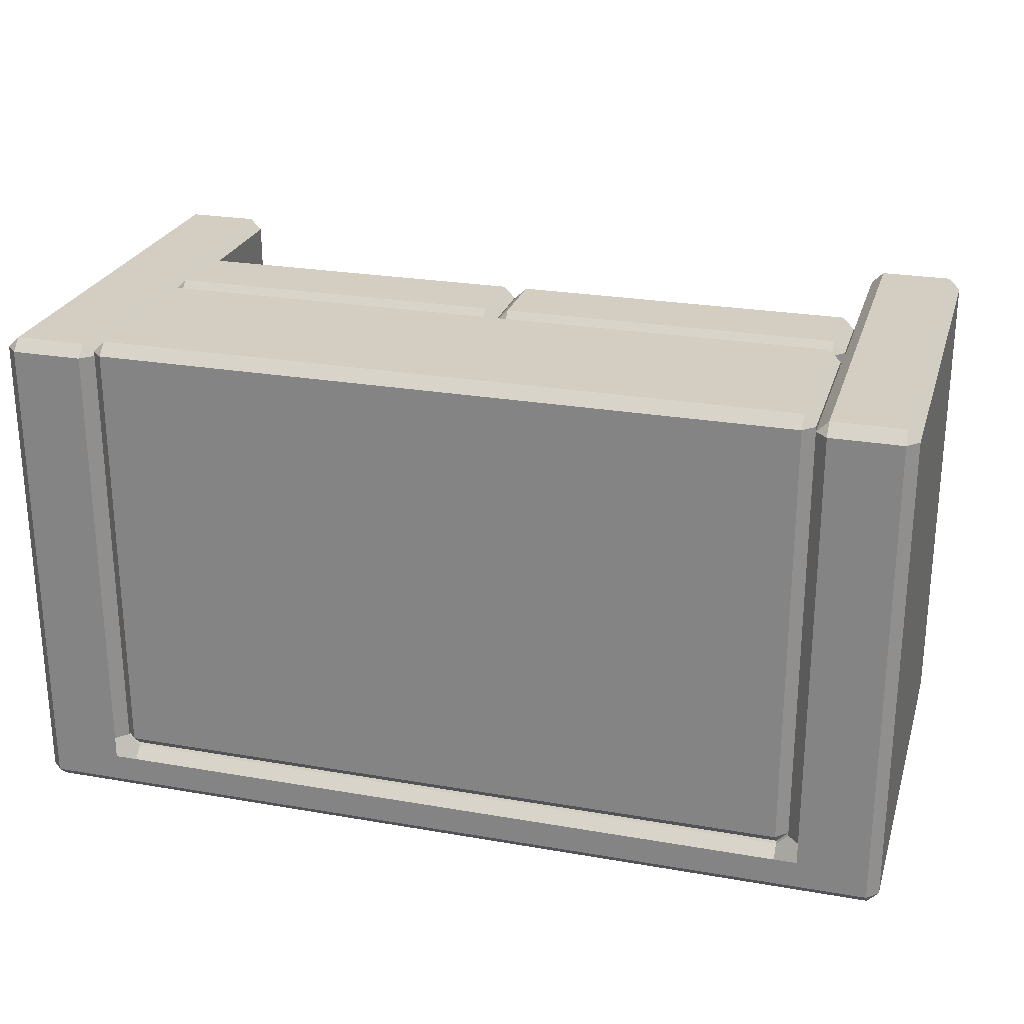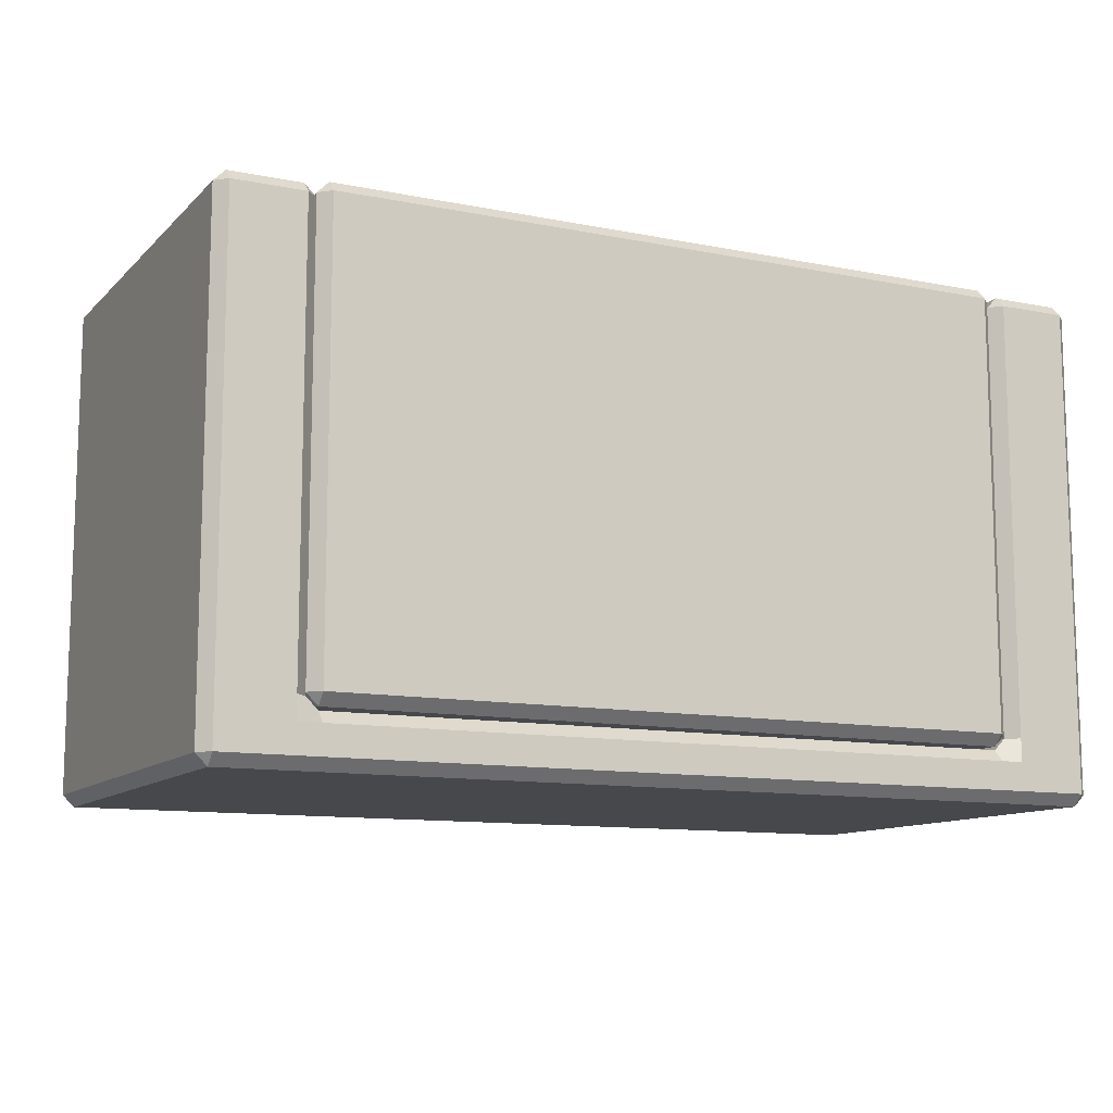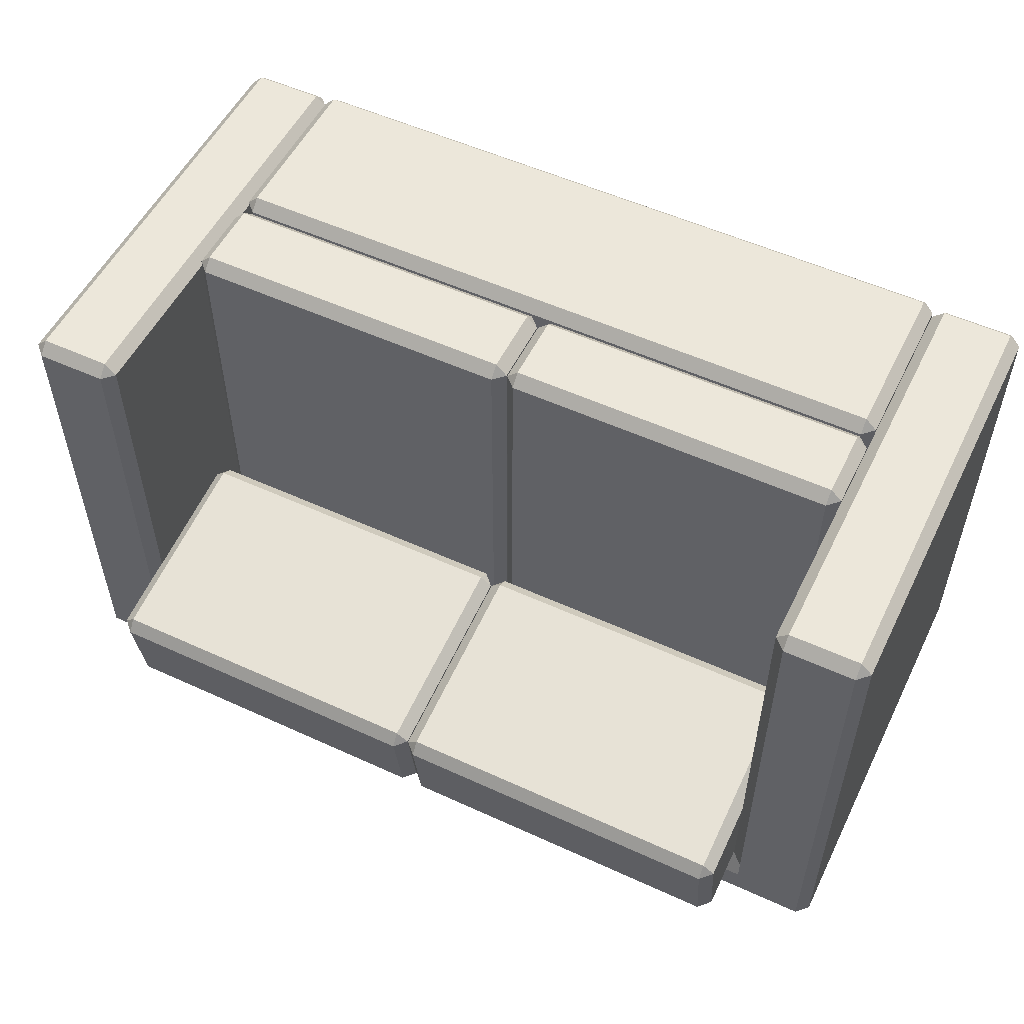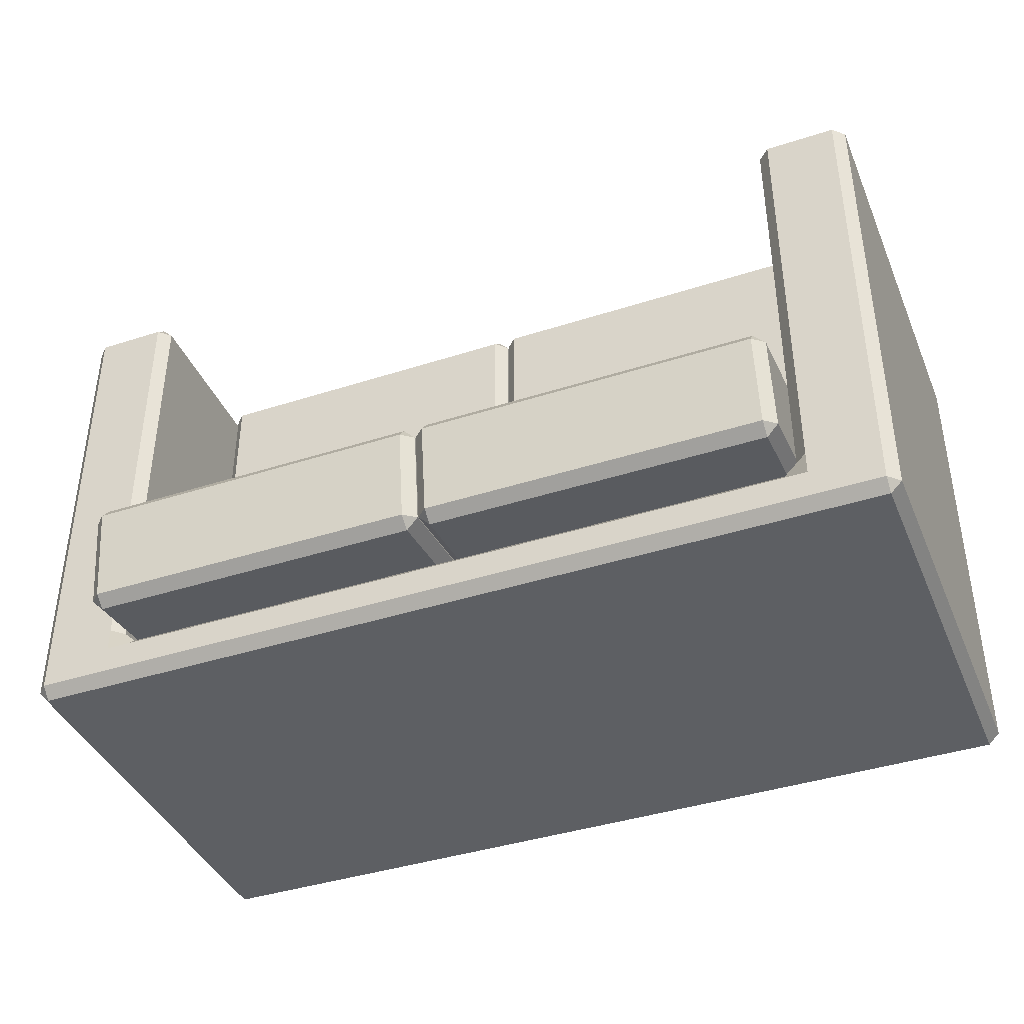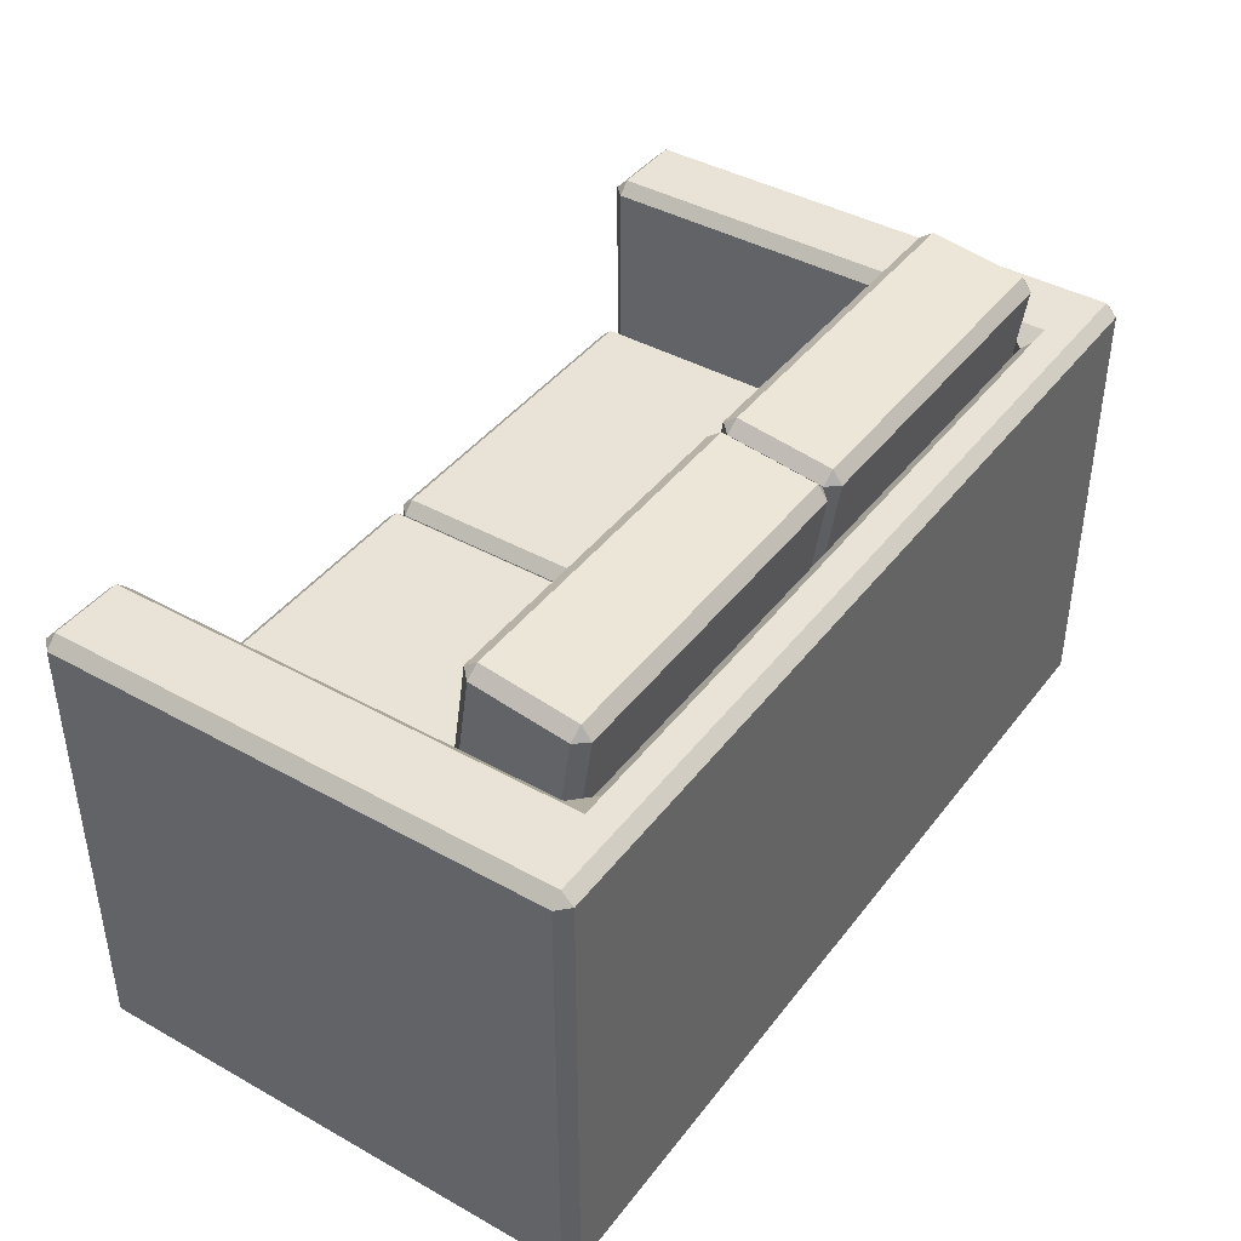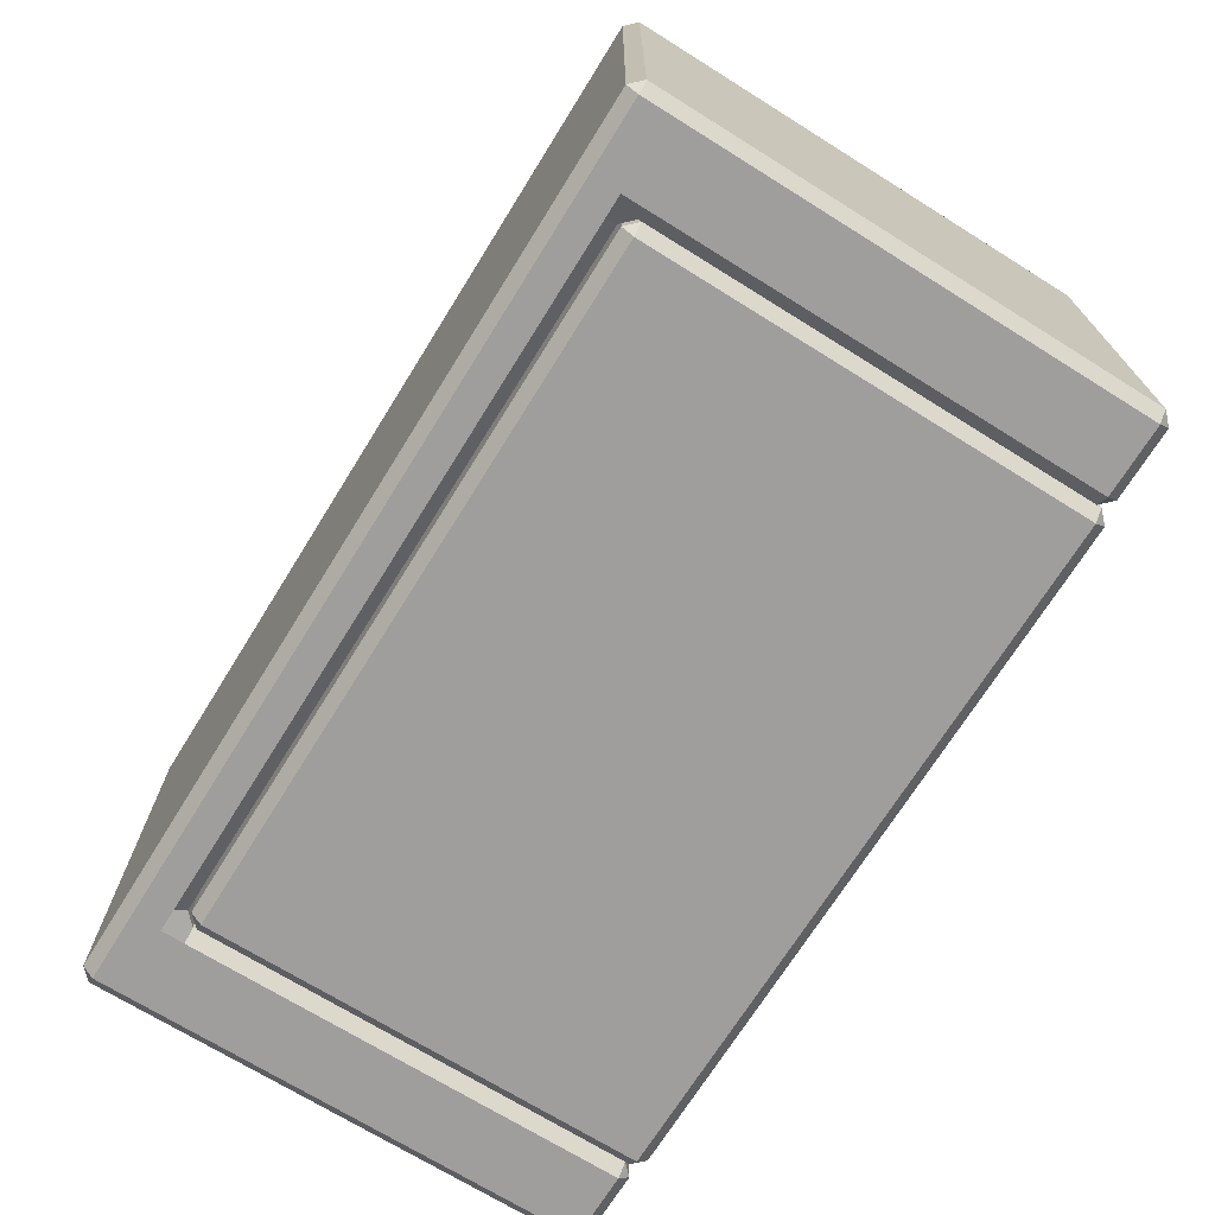
<metadata>
{"format":"obj","ext":"obj","renderer":"f3d","projection":"perspective","resolution":1024,"background":"white","views":[{"elev":25.1,"azim":15.7,"up":"+Z"},{"elev":-11.2,"azim":-26.1,"up":"+Z"},{"elev":53.9,"azim":-154.0,"up":"+Z"},{"elev":-40.3,"azim":-158.3,"up":"+Z"},{"elev":41.6,"azim":124.0,"up":"+Y"},{"elev":-70.9,"azim":-121.9,"up":"+Y"}]}
</metadata>
<code>
o Cube.002_Cube.003
v -0.7648 -0.001322 -0.41
v -0.7848 0.01868 -0.41
v -0.7848 0.01868 -0.45
v -0.7648 -0.001322 -0.45
v 0.7683 -0.001322 -0.45
v 0.7883 0.01868 -0.45
v 0.7883 0.01868 -0.41
v 0.7683 -0.001322 -0.41
v 0.7883 0.7787 -0.4989
v 0.7683 0.7787 -0.5189
v 0.7683 0.7987 -0.4989
v 0.7683 0.01868 -0.5189
v 0.7883 0.01868 -0.4989
v 0.7683 -0.001322 -0.4989
v 0.7683 0.7987 -0.41
v 0.7883 0.7787 -0.41
v 0.7883 0.7787 -0.45
v 0.7683 0.7987 -0.45
v -0.7848 0.7787 -0.41
v -0.7648 0.7987 -0.41
v -0.7648 0.7987 -0.45
v -0.7848 0.7787 -0.45
v -0.7648 0.01868 -0.5189
v -0.7648 -0.001322 -0.4989
v -0.7848 0.01868 -0.4989
v -0.7648 0.7787 -0.5189
v -0.7848 0.7787 -0.4989
v -0.7648 0.7987 -0.4989
v -0.6416 0.7987 -0.41
v -0.6216 0.7787 -0.41
v -0.6016 0.7787 -0.43
v -0.6016 0.7987 -0.45
v -0.6416 0.7987 -0.45
v 0.6451 0.7987 -0.41
v 0.6451 0.7987 -0.45
v 0.6051 0.7987 -0.45
v 0.6051 0.7787 -0.43
v 0.6251 0.7787 -0.41
v 0.6451 -0.001322 -0.41
v 0.6251 0.01868 -0.41
v 0.6051 0.01868 -0.43
v 0.6051 -0.001322 -0.45
v 0.6451 -0.001322 -0.45
v -0.6416 -0.001322 -0.41
v -0.6416 -0.001322 -0.45
v -0.6016 -0.001322 -0.45
v -0.6016 0.01868 -0.43
v -0.6216 0.01868 -0.41
v -0.6416 0.7787 -0.5189
v -0.6416 0.7987 -0.4989
v -0.6016 0.7987 -0.4989
v -0.6016 0.7787 -0.5189
v 0.6451 0.7787 -0.5189
v 0.6051 0.7787 -0.5189
v 0.6051 0.7987 -0.4989
v 0.6451 0.7987 -0.4989
v 0.6451 0.01868 -0.5189
v 0.6451 -0.001322 -0.4989
v 0.6051 -0.001322 -0.4989
v 0.6051 0.01868 -0.5189
v -0.6416 0.01868 -0.5189
v -0.6016 0.01868 -0.5189
v -0.6016 -0.001322 -0.4989
v -0.6416 -0.001322 -0.4989
v 0.6451 0.7987 0.35
v 0.6251 0.7787 0.35
v 0.6451 0.7787 0.37
v 0.7683 0.7987 0.35
v 0.7683 0.7787 0.37
v 0.7883 0.7787 0.35
v -0.6416 -0.001322 0.35
v -0.6216 0.01868 0.35
v -0.6416 0.01868 0.37
v -0.7648 -0.001322 0.35
v -0.7648 0.01868 0.37
v -0.7848 0.01868 0.35
v -0.7848 0.7787 0.35
v -0.7648 0.7787 0.37
v -0.7648 0.7987 0.35
v 0.7883 0.01868 0.35
v 0.7683 0.01868 0.37
v 0.7683 -0.001322 0.35
v 0.6451 -0.001322 0.35
v 0.6451 0.01868 0.37
v 0.6251 0.01868 0.35
v -0.6416 0.7987 0.35
v -0.6416 0.7787 0.37
v -0.6216 0.7787 0.35
v 0.6051 0.01868 0.3782
v 0.6051 -0.001322 0.3582
v 0.6251 0.01868 0.3582
v -0.6016 0.01868 0.3782
v -0.6216 0.01868 0.3582
v -0.6016 -0.001322 0.3582
v 0.6051 0.01868 -0.424
v 0.6251 0.01868 -0.404
v 0.6051 -0.001322 -0.404
v -0.6016 0.01868 -0.424
v -0.6016 -0.001322 -0.404
v -0.6216 0.01868 -0.404
v 0.6051 0.3156 0.3782
v 0.6251 0.3156 0.3582
v 0.6051 0.3356 0.3582
v -0.6016 0.3156 0.3782
v -0.6016 0.3356 0.3582
v -0.6216 0.3156 0.3582
v 0.6051 0.3156 -0.424
v 0.6051 0.3356 -0.404
v 0.6251 0.3156 -0.404
v -0.6016 0.3156 -0.424
v -0.6216 0.3156 -0.404
v -0.6016 0.3356 -0.404
v -0.6216 0.3605 0.3582
v -0.6016 0.3405 0.3582
v -0.6016 0.3605 0.3782
v -0.6016 0.4845 0.3782
v -0.6016 0.5045 0.3582
v -0.6216 0.4845 0.3582
v -0.01826 0.3605 0.3782
v -0.01826 0.3405 0.3582
v 0.00174 0.3605 0.3582
v -0.6016 0.4845 -0.424
v -0.6216 0.4845 -0.404
v -0.6016 0.5045 -0.404
v -0.01826 0.4845 0.3782
v 0.00174 0.4845 0.3582
v -0.01826 0.5045 0.3582
v -0.01826 0.4845 -0.424
v -0.01826 0.5045 -0.404
v 0.00174 0.4845 -0.404
v -0.01826 0.3605 -0.424
v 0.00174 0.3605 -0.404
v -0.01826 0.3405 -0.404
v -0.6216 0.3605 -0.404
v -0.6016 0.3605 -0.424
v -0.6016 0.3405 -0.404
v 0.003139 0.3605 0.3582
v 0.02314 0.3405 0.3582
v 0.02314 0.3605 0.3782
v 0.02314 0.4845 0.3782
v 0.02314 0.5045 0.3582
v 0.003139 0.4845 0.3582
v 0.6065 0.3605 0.3782
v 0.6065 0.3405 0.3582
v 0.6265 0.3605 0.3582
v 0.02314 0.4845 -0.424
v 0.003139 0.4845 -0.404
v 0.02314 0.5045 -0.404
v 0.6065 0.4845 0.3782
v 0.6265 0.4845 0.3582
v 0.6065 0.5045 0.3582
v 0.6065 0.4845 -0.424
v 0.6065 0.5045 -0.404
v 0.6265 0.4845 -0.404
v 0.6065 0.3605 -0.424
v 0.6265 0.3605 -0.404
v 0.6065 0.3405 -0.404
v 0.003139 0.3605 -0.404
v 0.02314 0.3605 -0.424
v 0.02314 0.3405 -0.404
v -0.6216 0.9127 -0.2552
v -0.6016 0.9156 -0.2354
v -0.6016 0.9325 -0.258
v -0.6016 0.9092 -0.4186
v -0.6016 0.8866 -0.4355
v -0.6216 0.8894 -0.4157
v -0.01826 0.9325 -0.258
v -0.01826 0.9156 -0.2354
v 0.00174 0.9127 -0.2552
v -0.6016 0.5138 -0.3613
v -0.6216 0.5336 -0.3641
v -0.6016 0.5307 -0.3839
v -0.01826 0.9092 -0.4186
v 0.00174 0.8894 -0.4157
v -0.01826 0.8866 -0.4355
v -0.01826 0.5138 -0.3613
v -0.01826 0.5307 -0.3839
v 0.00174 0.5336 -0.3641
v -0.01826 0.5371 -0.2007
v 0.00174 0.5569 -0.2036
v -0.01826 0.5597 -0.1838
v -0.6216 0.5569 -0.2036
v -0.6016 0.5371 -0.2007
v -0.6016 0.5597 -0.1838
v 0.003139 0.9127 -0.2552
v 0.02314 0.9156 -0.2354
v 0.02314 0.9325 -0.258
v 0.02314 0.9092 -0.4186
v 0.02314 0.8866 -0.4355
v 0.003139 0.8894 -0.4157
v 0.6065 0.9325 -0.258
v 0.6065 0.9156 -0.2354
v 0.6265 0.9127 -0.2552
v 0.02314 0.5138 -0.3613
v 0.003139 0.5336 -0.3641
v 0.02314 0.5307 -0.3839
v 0.6065 0.9092 -0.4186
v 0.6265 0.8894 -0.4157
v 0.6065 0.8866 -0.4355
v 0.6065 0.5138 -0.3613
v 0.6065 0.5307 -0.3839
v 0.6265 0.5336 -0.3641
v 0.6065 0.5371 -0.2007
v 0.6265 0.5569 -0.2036
v 0.6065 0.5597 -0.1838
v 0.003139 0.5569 -0.2036
v 0.02314 0.5371 -0.2007
v 0.02314 0.5597 -0.1838
f 55 51 32 36
f 7 16 70 80
f 25 3 22 27
f 19 2 76 77
f 45 4 24 64
f 29 20 79 86
f 12 57 53 10
f 37 31 47 41
f 39 8 82 83
f 60 62 52 54
f 11 56 35 18
f 48 30 88 72
f 15 34 65 68
f 69 67 84 81
f 90 94 99 97
f 87 78 75 73
f 42 46 63 59
f 61 23 26 49
f 13 9 17 6
f 50 28 21 33
f 5 43 58 14
f 38 40 85 66
f 96 109 102 91
f 120 114 136 133
f 103 108 112 105
f 89 101 104 92
f 93 106 111 100
f 98 110 107 95
f 130 126 121 132
f 125 116 115 119
f 118 123 134 113
f 127 129 124 117
f 144 138 160 157
f 122 128 131 135
f 154 150 145 156
f 149 140 139 143
f 142 147 158 137
f 151 153 148 141
f 168 162 184 181
f 146 152 155 159
f 178 174 169 180
f 173 164 163 167
f 166 171 182 161
f 175 177 172 165
f 192 186 208 205
f 170 176 179 183
f 202 198 193 204
f 197 188 187 191
f 190 195 206 185
f 199 201 196 189
f 194 200 203 207
f 1 2 3 4
f 5 6 7 8
f 9 10 11
f 12 13 14
f 15 16 17 18
f 19 20 21 22
f 23 24 25
f 26 27 28
f 29 30 31 32 33
f 34 35 36 37 38
f 39 40 41 42 43
f 44 45 46 47 48
f 49 50 51 52
f 53 54 55 56
f 57 58 59 60
f 61 62 63 64
f 65 66 67
f 68 69 70
f 71 72 73
f 74 75 76
f 77 78 79
f 80 81 82
f 83 84 85
f 86 87 88
f 89 90 91
f 92 93 94
f 95 96 97
f 98 99 100
f 101 102 103
f 104 105 106
f 107 108 109
f 110 111 112
f 113 114 115
f 116 117 118
f 119 120 121
f 122 123 124
f 125 126 127
f 128 129 130
f 131 132 133
f 134 135 136
f 137 138 139
f 140 141 142
f 143 144 145
f 146 147 148
f 149 150 151
f 152 153 154
f 155 156 157
f 158 159 160
f 161 162 163
f 164 165 166
f 167 168 169
f 170 171 172
f 173 174 175
f 176 177 178
f 179 180 181
f 182 183 184
f 185 186 187
f 188 189 190
f 191 192 193
f 194 195 196
f 197 198 199
f 200 201 202
f 203 204 205
f 206 207 208
f 34 15 18 35
f 44 1 4 45
f 22 3 2 19
f 26 23 25 27
f 3 25 24 4
f 11 18 17 9
f 56 11 10 53
f 27 22 21 28
f 64 24 23 61
f 9 13 12 10
f 5 14 13 6
f 16 7 6 17
f 8 39 43 5
f 20 29 33 21
f 31 37 36 32
f 41 47 46 42
f 28 50 49 26
f 51 55 54 52
f 14 58 57 12
f 59 63 62 60
f 55 36 35 56
f 50 33 32 51
f 42 59 58 43
f 45 64 63 46
f 37 41 40 38
f 30 48 47 31
f 60 54 53 57
f 61 49 52 62
f 67 69 68 65
f 73 75 74 71
f 77 76 75 78
f 69 81 80 70
f 81 84 83 82
f 78 87 86 79
f 66 85 84 67
f 87 73 72 88
f 7 80 82 8
f 85 40 39 83
f 48 72 71 44
f 76 2 1 74
f 65 34 38 66
f 19 77 79 20
f 88 30 29 86
f 70 16 15 68
f 89 92 94 90
f 97 99 98 95
f 90 97 96 91
f 93 100 99 94
f 103 105 104 101
f 107 110 112 108
f 102 109 108 103
f 105 112 111 106
f 95 107 109 96
f 110 98 100 111
f 91 102 101 89
f 92 104 106 93
f 127 117 116 125
f 128 122 124 129
f 113 134 136 114
f 117 124 123 118
f 133 136 135 131
f 119 115 114 120
f 126 130 129 127
f 120 133 132 121
f 118 113 115 116
f 121 126 125 119
f 122 135 134 123
f 130 132 131 128
f 151 141 140 149
f 152 146 148 153
f 137 158 160 138
f 141 148 147 142
f 157 160 159 155
f 143 139 138 144
f 150 154 153 151
f 144 157 156 145
f 142 137 139 140
f 145 150 149 143
f 146 159 158 147
f 154 156 155 152
f 175 165 164 173
f 176 170 172 177
f 161 182 184 162
f 165 172 171 166
f 181 184 183 179
f 167 163 162 168
f 174 178 177 175
f 168 181 180 169
f 166 161 163 164
f 169 174 173 167
f 170 183 182 171
f 178 180 179 176
f 199 189 188 197
f 200 194 196 201
f 185 206 208 186
f 189 196 195 190
f 205 208 207 203
f 191 187 186 192
f 198 202 201 199
f 192 205 204 193
f 190 185 187 188
f 193 198 197 191
f 194 207 206 195
f 202 204 203 200
f 1 44 71 74

</code>
